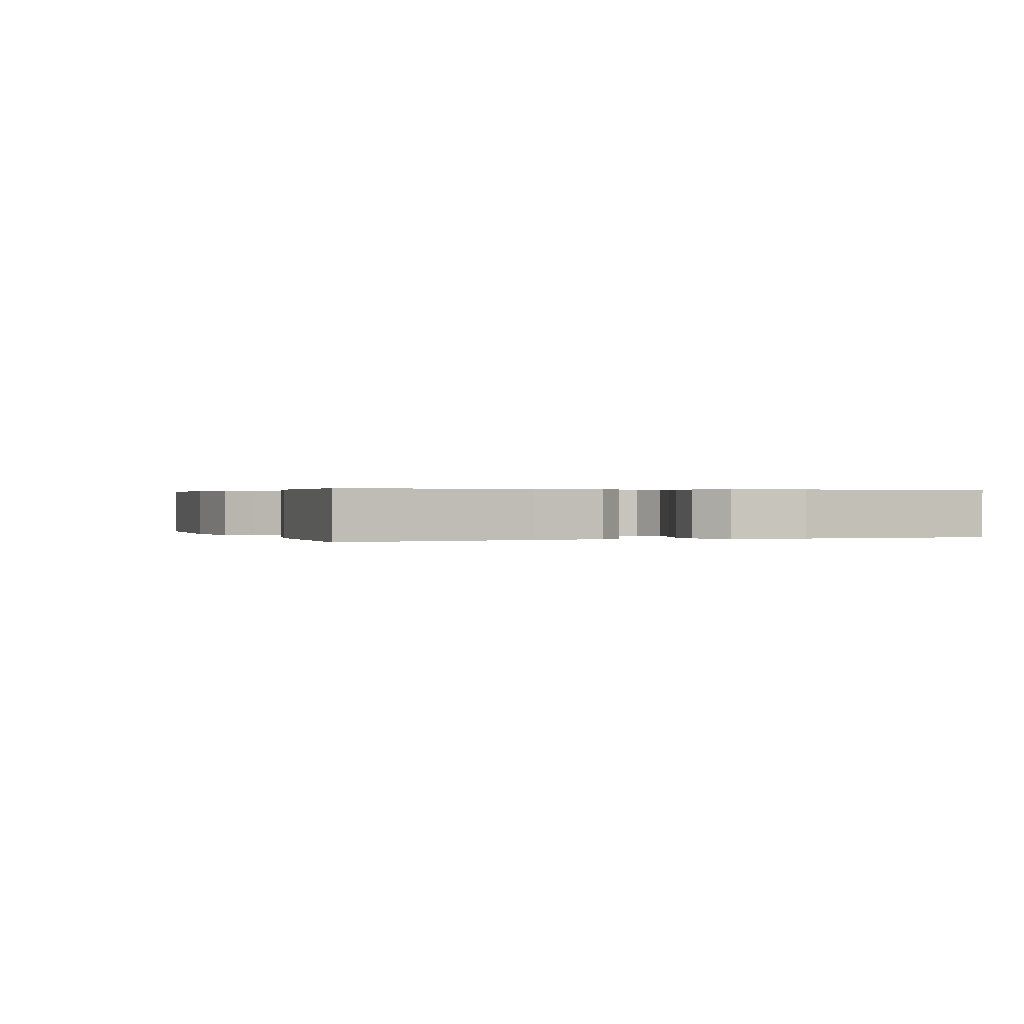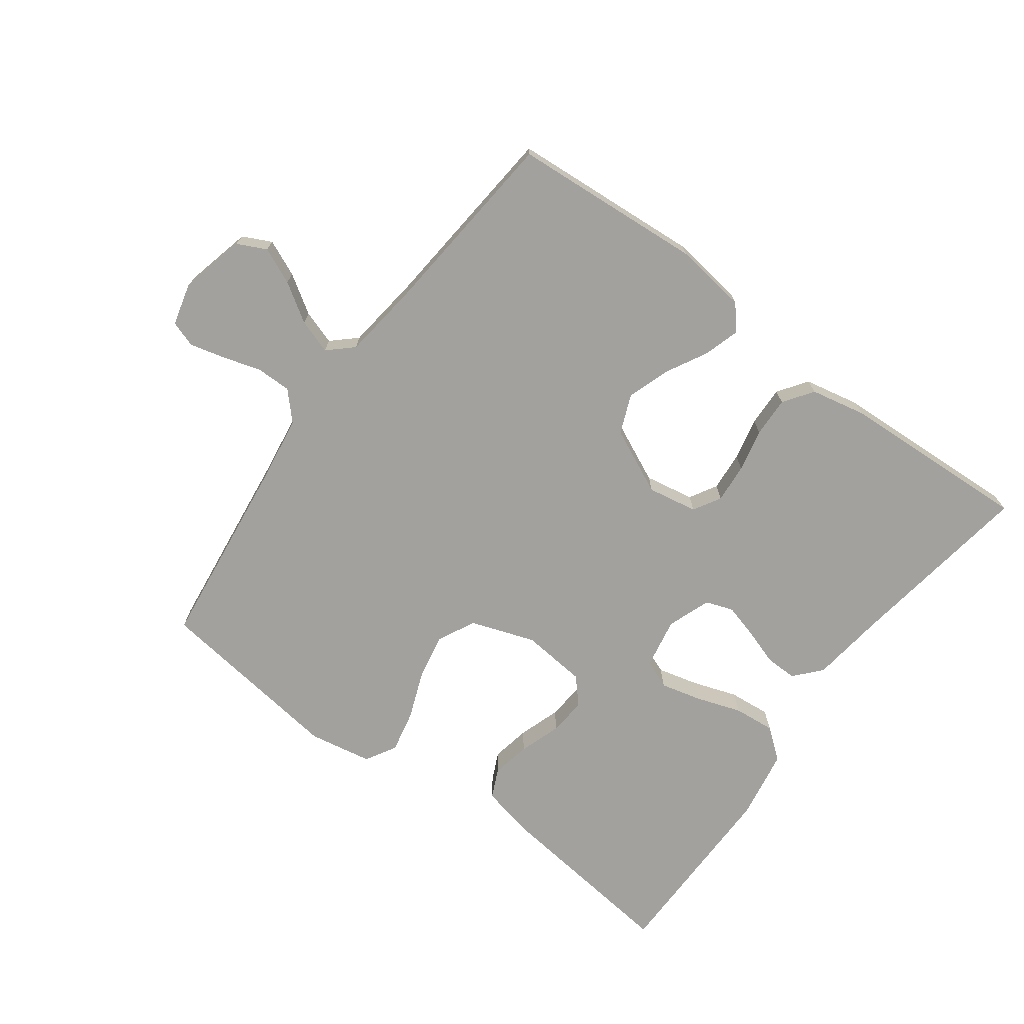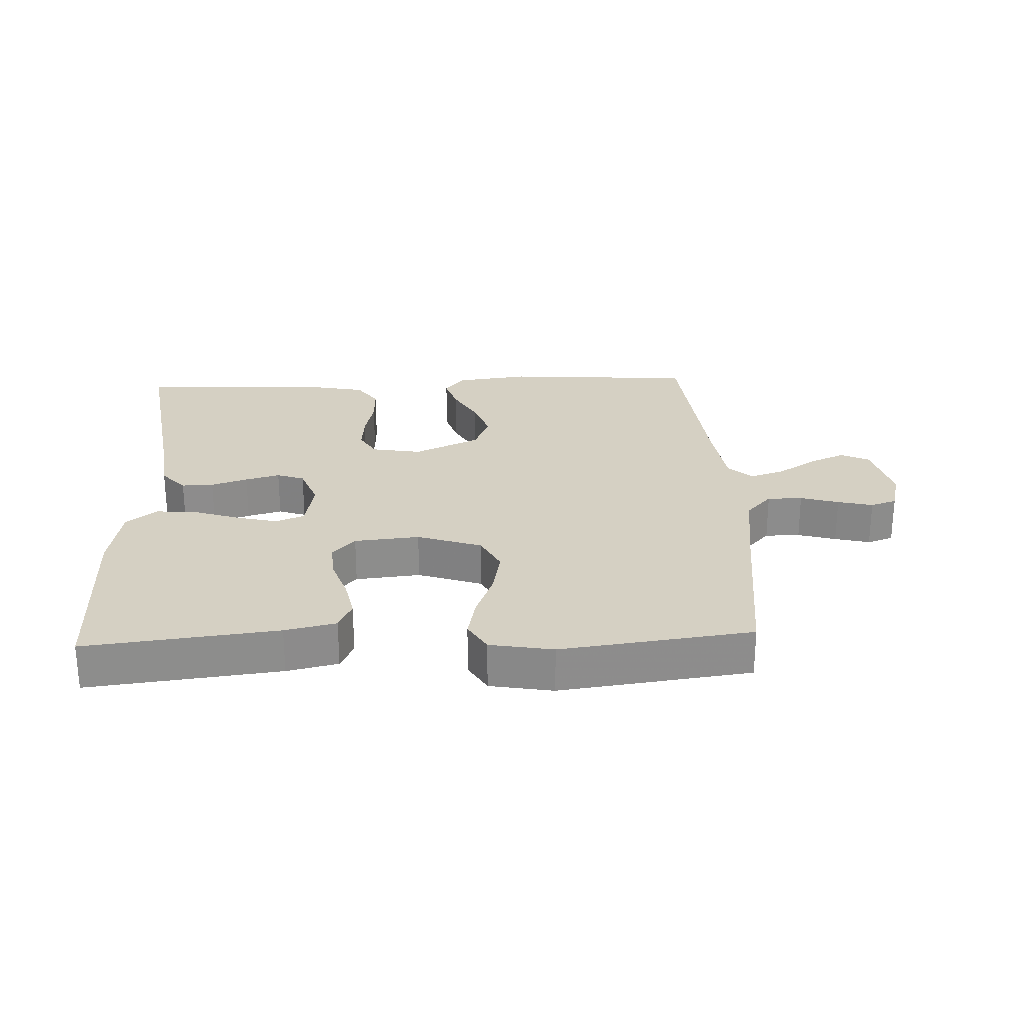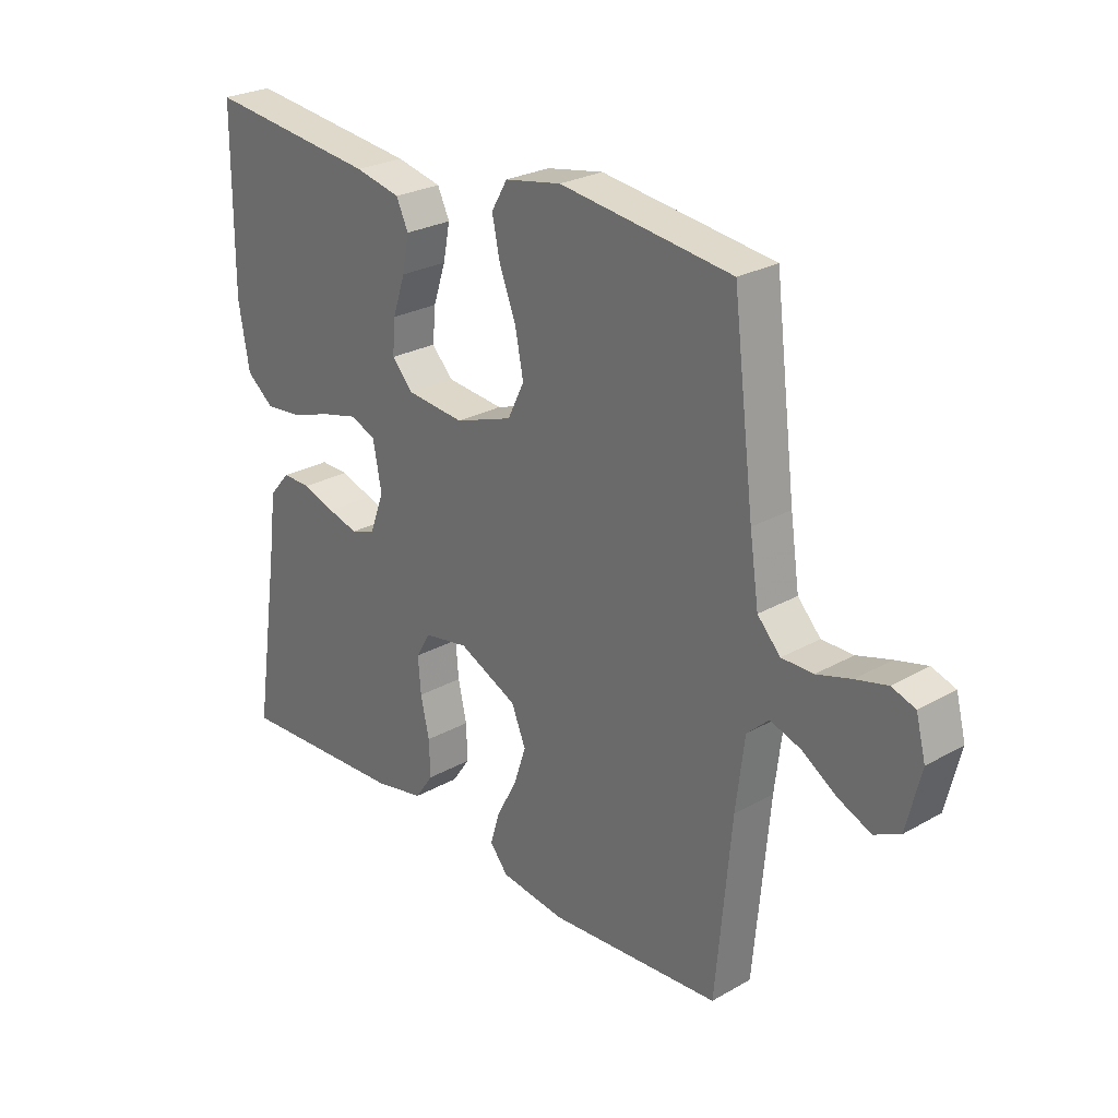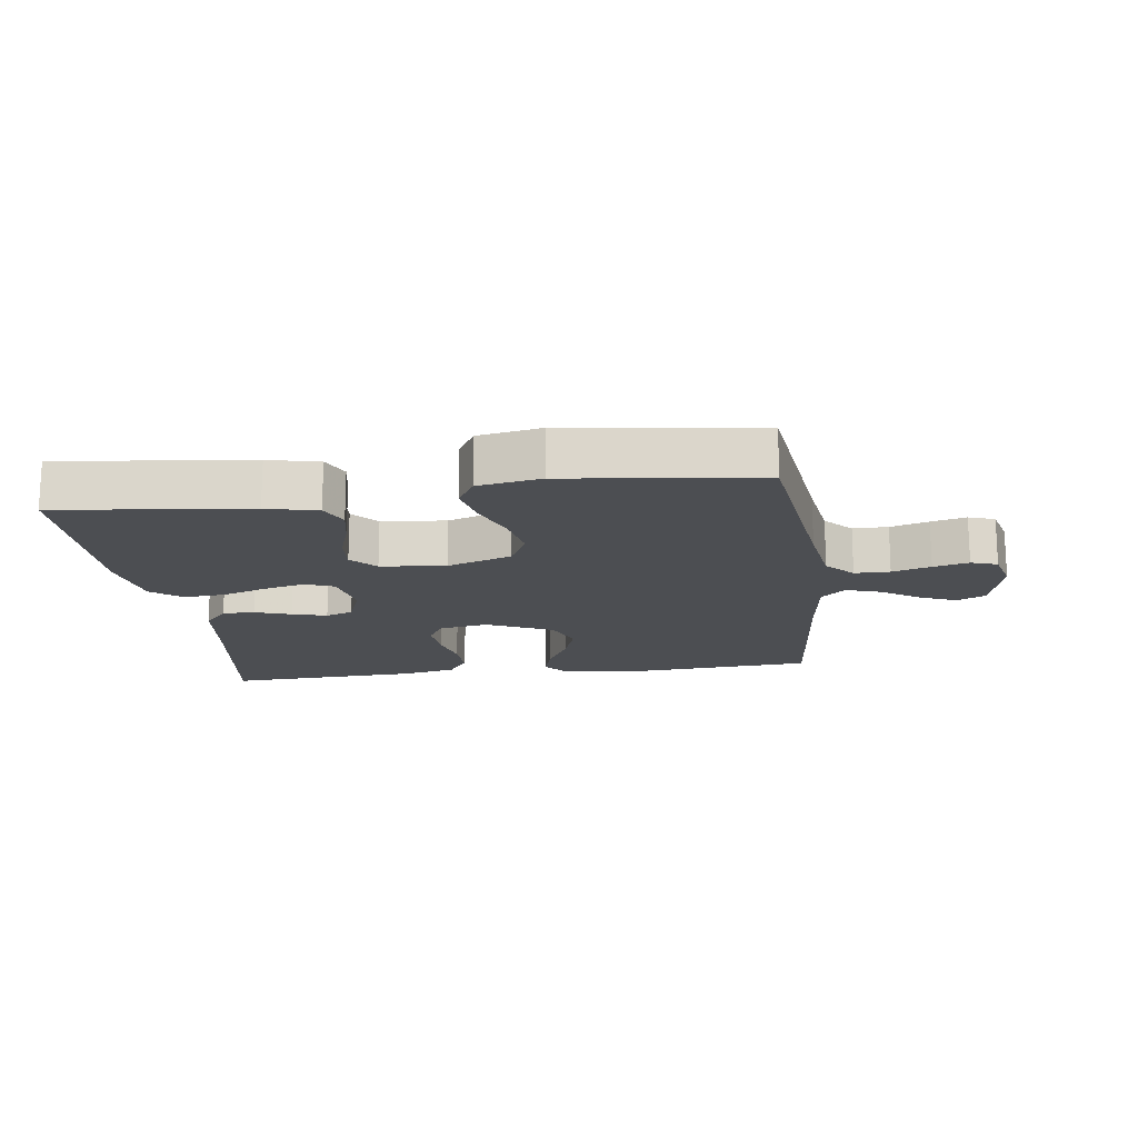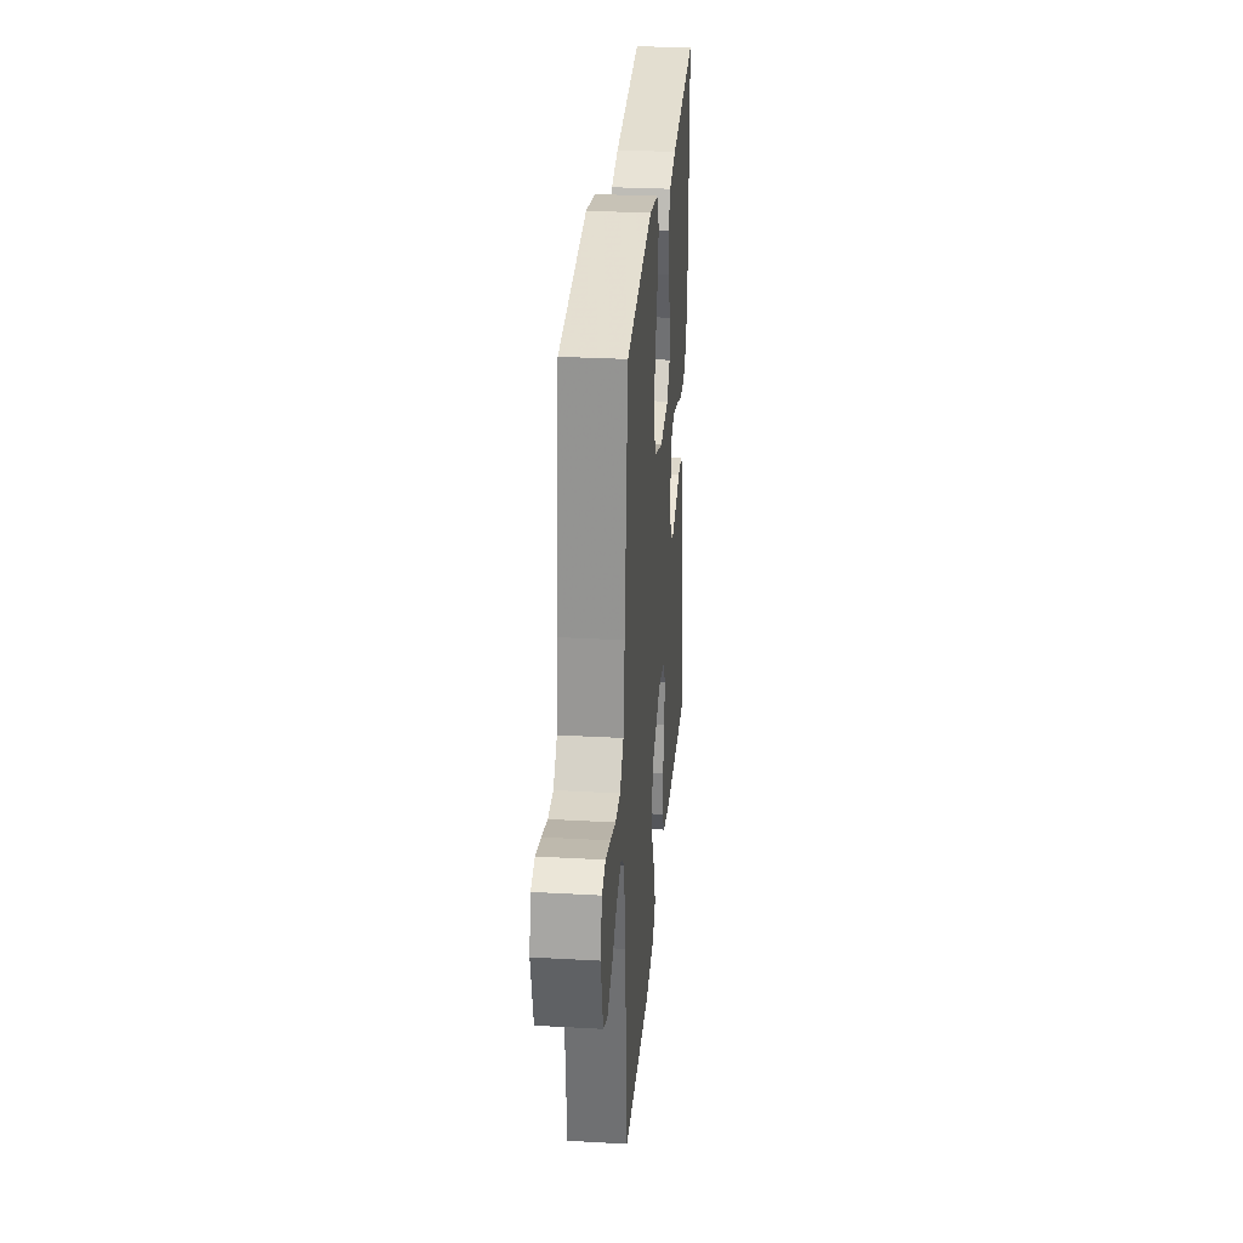
<metadata>
{"format":"obj","ext":"obj","renderer":"f3d","projection":"perspective","resolution":1024,"background":"white","views":[{"elev":0.3,"azim":-111.4,"up":"+Y"},{"elev":-72.1,"azim":143.6,"up":"+Y"},{"elev":26.0,"azim":-2.5,"up":"+Y"},{"elev":26.1,"azim":48.2,"up":"+Z"},{"elev":-16.5,"azim":7.6,"up":"+Y"},{"elev":29.4,"azim":94.8,"up":"+Z"}]}
</metadata>
<code>
v 0.5 0.07 0.5
v 0.537 0.07 0.2
v 0.553 0.07 0.091
v 0.593 0.07 0.048
v 0.648 0.07 0.048
v 0.708 0.07 0.066
v 0.763 0.07 0.08
v 0.804 0.07 0.066
v 0.821 0.07 0
v 0.796 0.07 -0.103
v 0.751 0.07 -0.125
v 0.694 0.07 -0.1
v 0.634 0.07 -0.061
v 0.58 0.07 -0.043
v 0.542 0.07 -0.078
v 0.527 0.07 -0.2
v 0.5 0.07 -0.5
v 0.2 0.07 -0.522
v 0.086 0.07 -0.507
v 0.054 0.07 -0.468
v 0.071 0.07 -0.412
v 0.106 0.07 -0.347
v 0.128 0.07 -0.281
v 0.103 0.07 -0.22
v 0 0.07 -0.172
v -0.078 0.07 -0.186
v -0.103 0.07 -0.229
v -0.098 0.07 -0.291
v -0.083 0.07 -0.358
v -0.081 0.07 -0.421
v -0.113 0.07 -0.467
v -0.2 0.07 -0.485
v -0.5 0.07 -0.5
v -0.455 0.07 -0.2
v -0.441 0.07 -0.09
v -0.404 0.07 -0.048
v -0.354 0.07 -0.049
v -0.297 0.07 -0.068
v -0.243 0.07 -0.083
v -0.2 0.07 -0.068
v -0.175 0.07 0
v -0.19 0.07 0.08
v -0.235 0.07 0.098
v -0.299 0.07 0.082
v -0.37 0.07 0.058
v -0.435 0.07 0.052
v -0.483 0.07 0.09
v -0.502 0.07 0.2
v -0.5 0.07 0.5
v -0.2 0.07 0.465
v -0.12 0.07 0.447
v -0.099 0.07 0.402
v -0.111 0.07 0.341
v -0.133 0.07 0.275
v -0.138 0.07 0.216
v -0.102 0.07 0.176
v 0 0.07 0.166
v 0.101 0.07 0.201
v 0.13 0.07 0.26
v 0.116 0.07 0.332
v 0.087 0.07 0.407
v 0.073 0.07 0.473
v 0.101 0.07 0.521
v 0.2 0.07 0.539
v 0.5 0 0.5
v 0.537 0 0.2
v 0.553 0 0.091
v 0.593 0 0.048
v 0.648 0 0.048
v 0.708 0 0.066
v 0.763 0 0.08
v 0.804 0 0.066
v 0.821 0 0
v 0.796 0 -0.103
v 0.751 0 -0.125
v 0.694 0 -0.1
v 0.634 0 -0.061
v 0.58 0 -0.043
v 0.542 0 -0.078
v 0.527 0 -0.2
v 0.5 0 -0.5
v 0.2 0 -0.522
v 0.086 0 -0.507
v 0.054 0 -0.468
v 0.071 0 -0.412
v 0.106 0 -0.347
v 0.128 0 -0.281
v 0.103 0 -0.22
v 0 0 -0.172
v -0.078 0 -0.186
v -0.103 0 -0.229
v -0.098 0 -0.291
v -0.083 0 -0.358
v -0.081 0 -0.421
v -0.113 0 -0.467
v -0.2 0 -0.485
v -0.5 0 -0.5
v -0.455 0 -0.2
v -0.441 0 -0.09
v -0.404 0 -0.048
v -0.354 0 -0.049
v -0.297 0 -0.068
v -0.243 0 -0.083
v -0.2 0 -0.068
v -0.175 0 0
v -0.19 0 0.08
v -0.235 0 0.098
v -0.299 0 0.082
v -0.37 0 0.058
v -0.435 0 0.052
v -0.483 0 0.09
v -0.502 0 0.2
v -0.5 0 0.5
v -0.2 0 0.465
v -0.12 0 0.447
v -0.099 0 0.402
v -0.111 0 0.341
v -0.133 0 0.275
v -0.138 0 0.216
v -0.102 0 0.176
v 0 0 0.166
v 0.101 0 0.201
v 0.13 0 0.26
v 0.116 0 0.332
v 0.087 0 0.407
v 0.073 0 0.473
v 0.101 0 0.521
v 0.2 0 0.539
f 64 1 2
f 63 64 2
f 62 63 2
f 61 62 2
f 60 61 2
f 59 60 2 3
f 58 59 3 4
f 57 58 4
f 56 57 4
f 52 53 54
f 51 52 54
f 50 51 54
f 49 50 54
f 48 49 54
f 47 48 54
f 46 47 54
f 45 46 54
f 44 45 54
f 43 44 54 55
f 42 43 55 56
f 36 37 38
f 35 36 38
f 34 35 38
f 34 38 39
f 33 34 39
f 32 33 39
f 31 32 39
f 30 31 39
f 29 30 39
f 28 29 39
f 27 28 39 40
f 20 21 22
f 19 20 22
f 18 19 22
f 17 18 22
f 16 17 22
f 15 16 22 23
f 14 15 23 24
f 11 12 13
f 10 11 13
f 9 10 13
f 8 9 13
f 7 8 13
f 6 7 13
f 5 6 13
f 4 5 13 14
f 14 24 25
f 4 14 25
f 56 4 25
f 42 56 25
f 41 42 25
f 41 25 26
f 26 27 40 41
f 66 65 128
f 66 128 127
f 66 127 126
f 66 126 125
f 66 125 124
f 67 66 124 123
f 68 67 123 122
f 68 122 121
f 68 121 120
f 118 117 116
f 118 116 115
f 118 115 114
f 118 114 113
f 118 113 112
f 118 112 111
f 118 111 110
f 118 110 109
f 118 109 108
f 119 118 108 107
f 120 119 107 106
f 102 101 100
f 102 100 99
f 102 99 98
f 103 102 98
f 103 98 97
f 103 97 96
f 103 96 95
f 103 95 94
f 103 94 93
f 103 93 92
f 104 103 92 91
f 86 85 84
f 86 84 83
f 86 83 82
f 86 82 81
f 86 81 80
f 87 86 80 79
f 88 87 79 78
f 77 76 75
f 77 75 74
f 77 74 73
f 77 73 72
f 77 72 71
f 77 71 70
f 77 70 69
f 78 77 69 68
f 89 88 78
f 89 78 68
f 89 68 120
f 89 120 106
f 89 106 105
f 90 89 105
f 105 104 91 90
f 1 65 66 2
f 2 66 67 3
f 3 67 68 4
f 4 68 69 5
f 5 69 70 6
f 6 70 71 7
f 7 71 72 8
f 8 72 73 9
f 9 73 74 10
f 10 74 75 11
f 11 75 76 12
f 12 76 77 13
f 13 77 78 14
f 14 78 79 15
f 15 79 80 16
f 16 80 81 17
f 17 81 82 18
f 18 82 83 19
f 19 83 84 20
f 20 84 85 21
f 21 85 86 22
f 22 86 87 23
f 23 87 88 24
f 24 88 89 25
f 25 89 90 26
f 26 90 91 27
f 27 91 92 28
f 28 92 93 29
f 29 93 94 30
f 30 94 95 31
f 31 95 96 32
f 32 96 97 33
f 33 97 98 34
f 34 98 99 35
f 35 99 100 36
f 36 100 101 37
f 37 101 102 38
f 38 102 103 39
f 39 103 104 40
f 40 104 105 41
f 41 105 106 42
f 42 106 107 43
f 43 107 108 44
f 44 108 109 45
f 45 109 110 46
f 46 110 111 47
f 47 111 112 48
f 48 112 113 49
f 49 113 114 50
f 50 114 115 51
f 51 115 116 52
f 52 116 117 53
f 53 117 118 54
f 54 118 119 55
f 55 119 120 56
f 56 120 121 57
f 57 121 122 58
f 58 122 123 59
f 59 123 124 60
f 60 124 125 61
f 61 125 126 62
f 62 126 127 63
f 63 127 128 64
f 64 128 65 1

</code>
